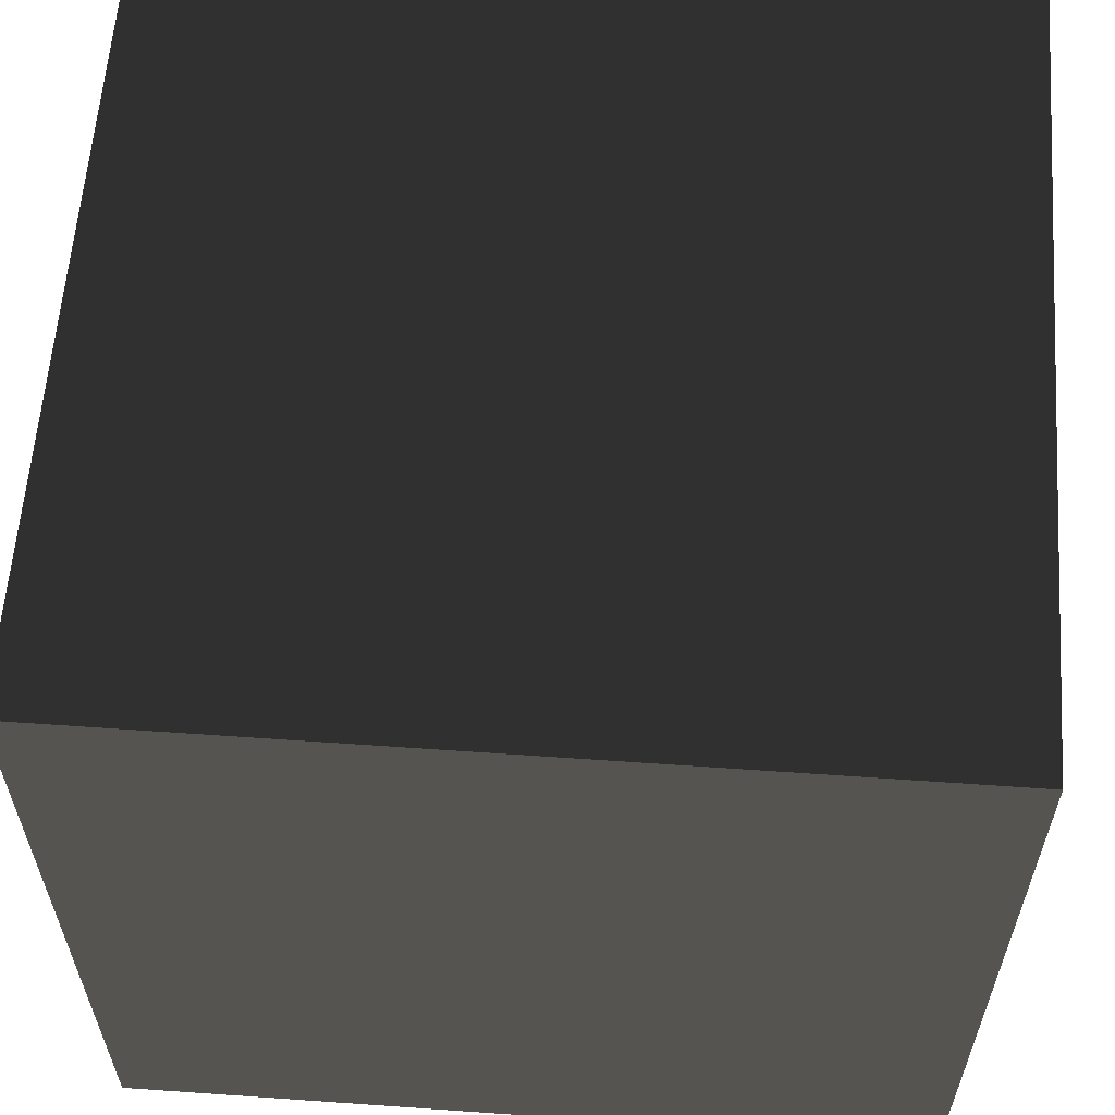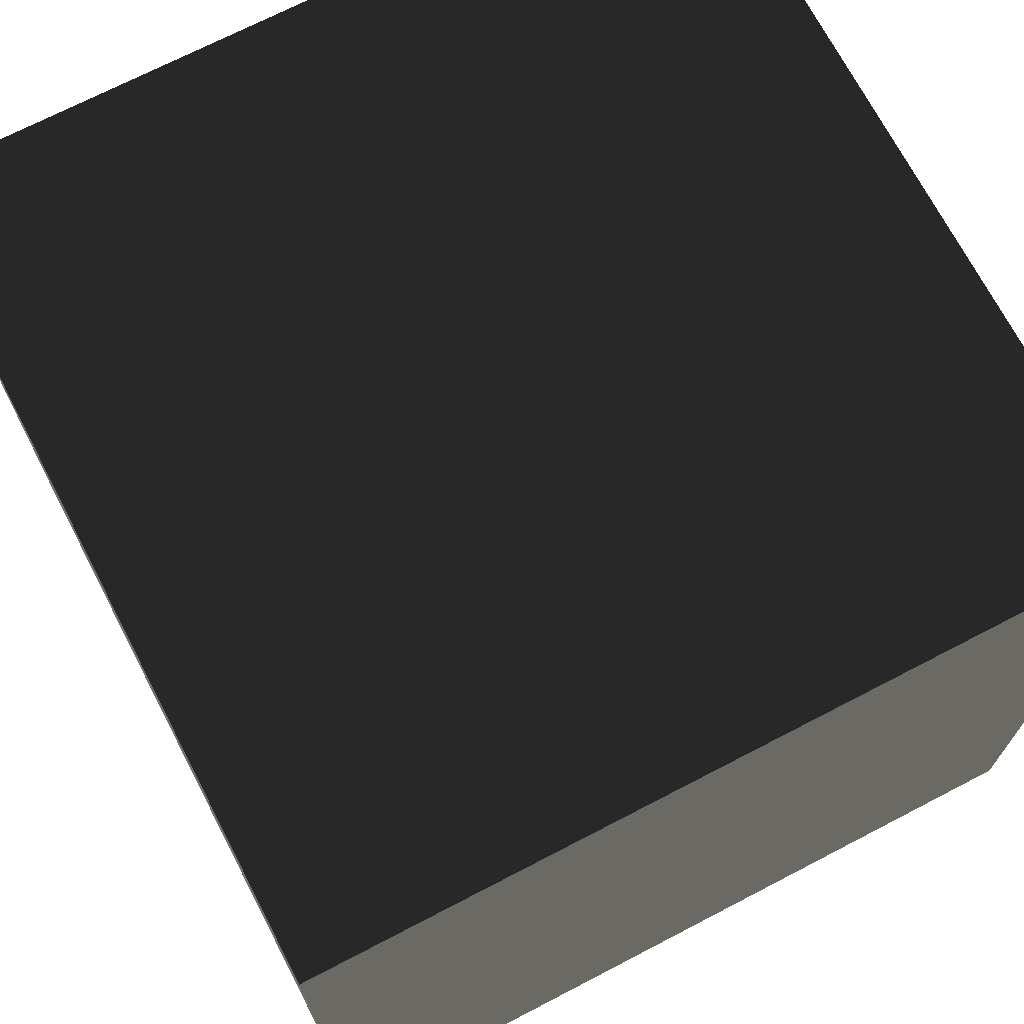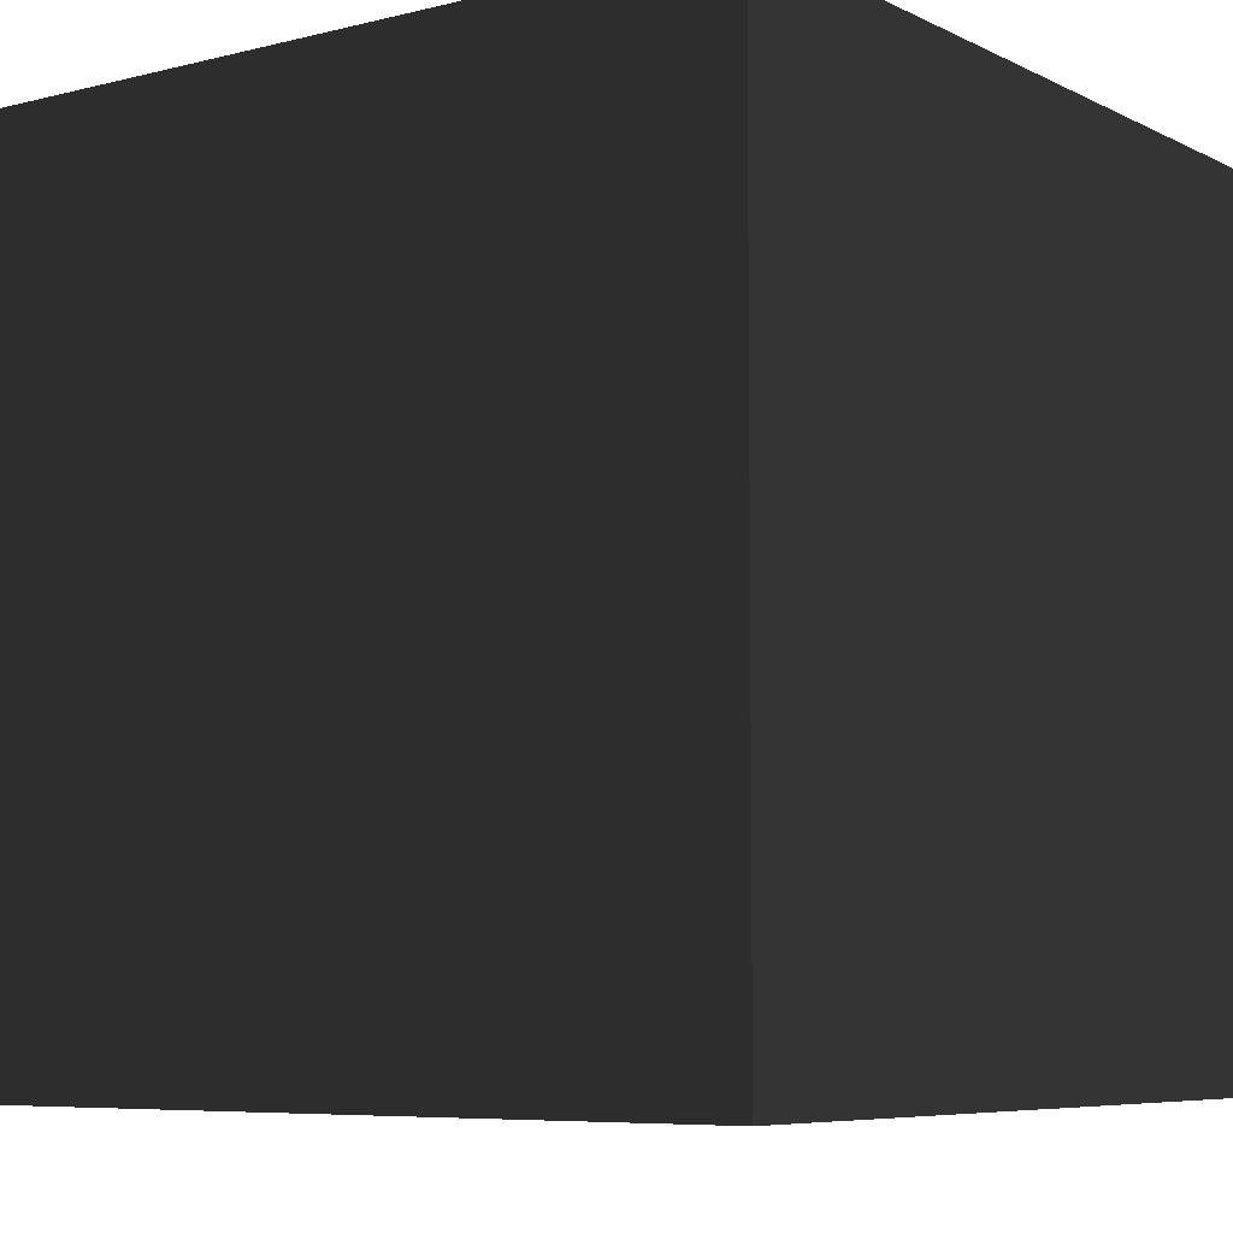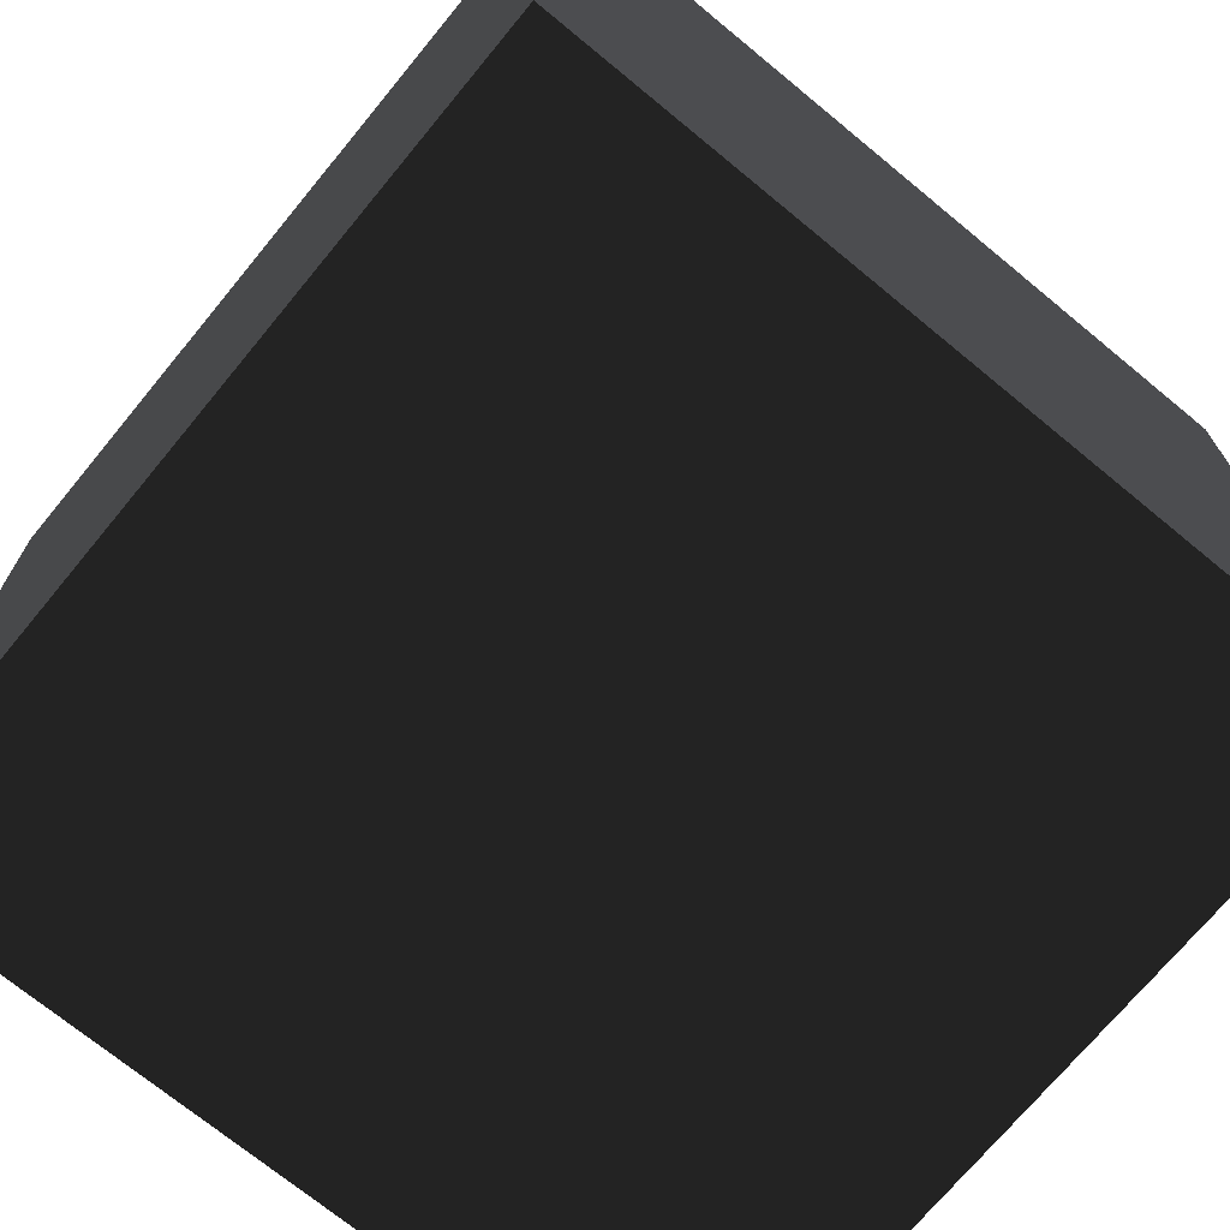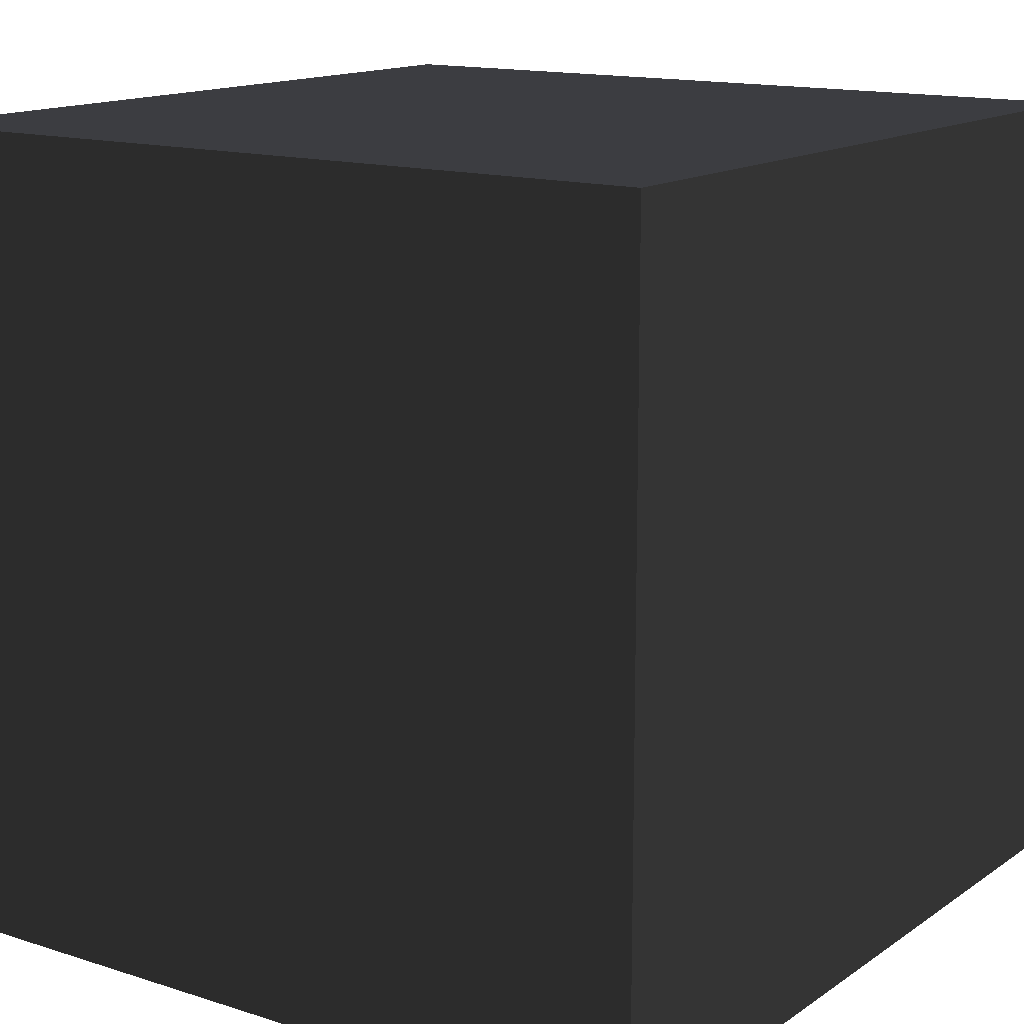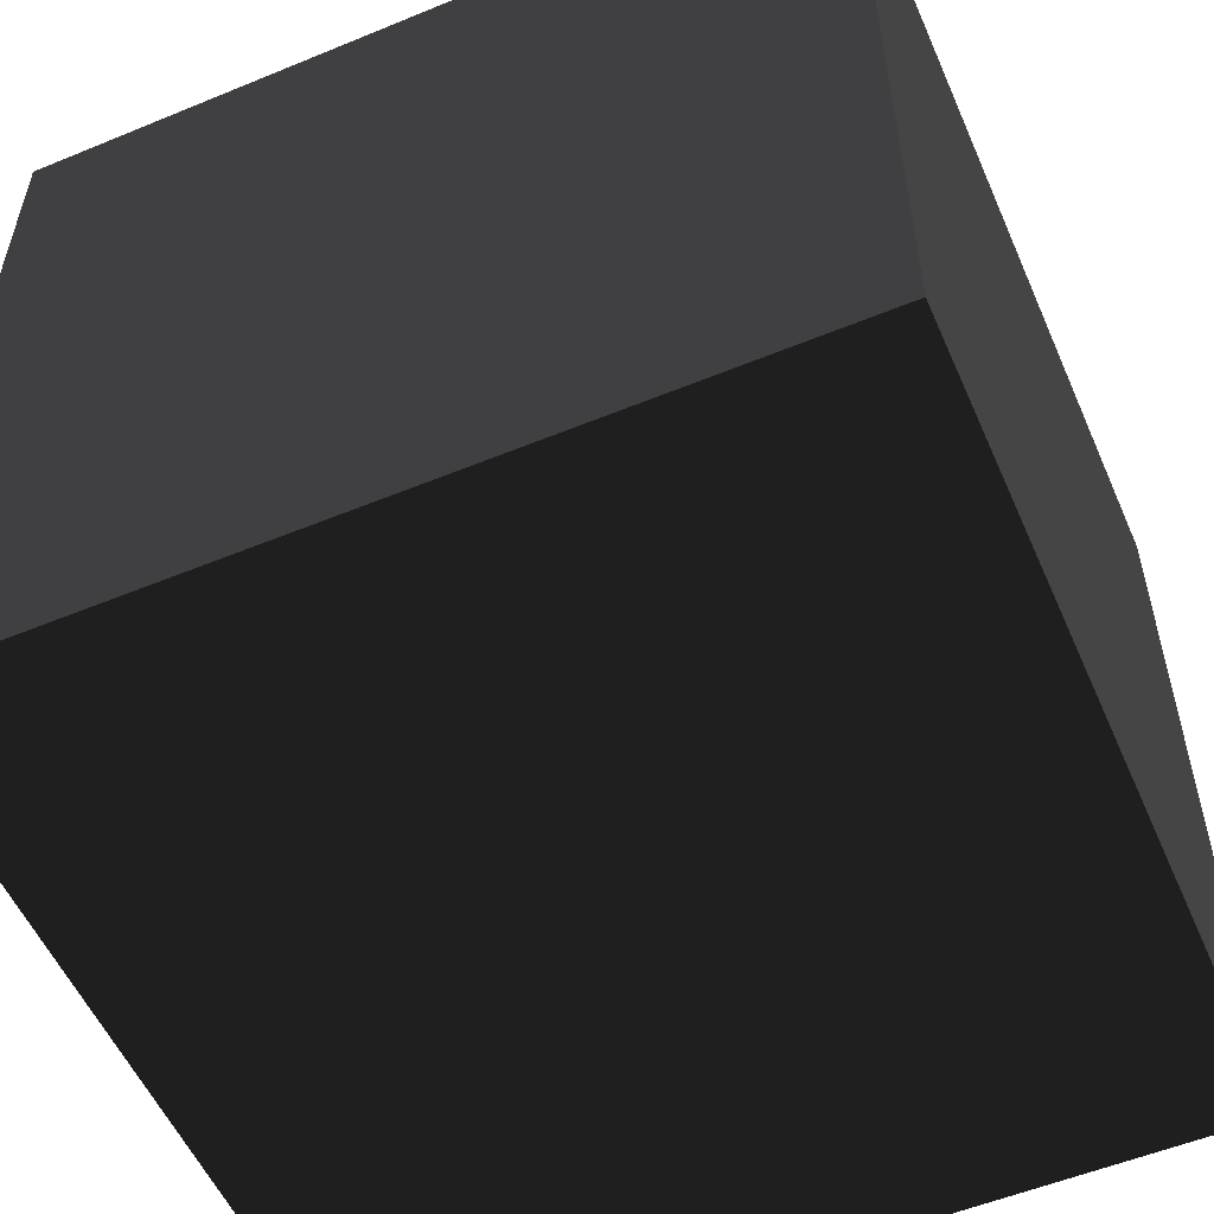
<metadata>
{"format":"obj","ext":"obj","renderer":"f3d","projection":"perspective","resolution":1024,"background":"white","views":[{"elev":60.0,"azim":4.1,"up":"+Y"},{"elev":70.8,"azim":152.5,"up":"+Y"},{"elev":-6.8,"azim":36.0,"up":"+Z"},{"elev":-71.7,"azim":140.5,"up":"+Z"},{"elev":14.4,"azim":124.9,"up":"+Z"},{"elev":-55.0,"azim":-66.5,"up":"+Y"}]}
</metadata>
<code>
o Start_Cube.159
v -0.4765 0.4765 0.4765
v -0.4765 0.4765 -0.4765
v -0.4765 -0.4765 0.4765
v -0.4765 -0.4765 -0.4765
v 0.4765 0.4765 0.4765
v 0.4765 0.4765 -0.4765
v 0.4765 -0.4765 0.4765
v 0.4765 -0.4765 -0.4765
v -0.4765 0.4765 0.4765
v -0.4765 0.4765 -0.4765
v -0.4765 -0.4765 0.4765
v -0.4765 -0.4765 -0.4765
v 0.4765 0.4765 0.4765
v 0.4765 0.4765 -0.4765
v 0.4765 -0.4765 0.4765
v 0.4765 -0.4765 -0.4765
v -0.4765 0.4765 0.4765
v -0.4765 0.4765 -0.4765
v -0.4765 -0.4765 0.4765
v -0.4765 -0.4765 -0.4765
v 0.4765 0.4765 0.4765
v 0.4765 0.4765 -0.4765
v 0.4765 -0.4765 0.4765
v 0.4765 -0.4765 -0.4765
f 3 4 2 1
f 7 8 4 3
f 4 8 6 2
f 5 6 8 7
f 1 2 6 5
f 7 3 1 5
f 11 12 10 9
f 15 16 12 11
f 12 16 14 10
f 13 14 16 15
f 9 10 14 13
f 15 11 9 13
f 19 17 18 20
f 23 19 20 24
f 20 18 22 24
f 21 23 24 22
f 17 21 22 18
f 23 21 17 19

</code>
